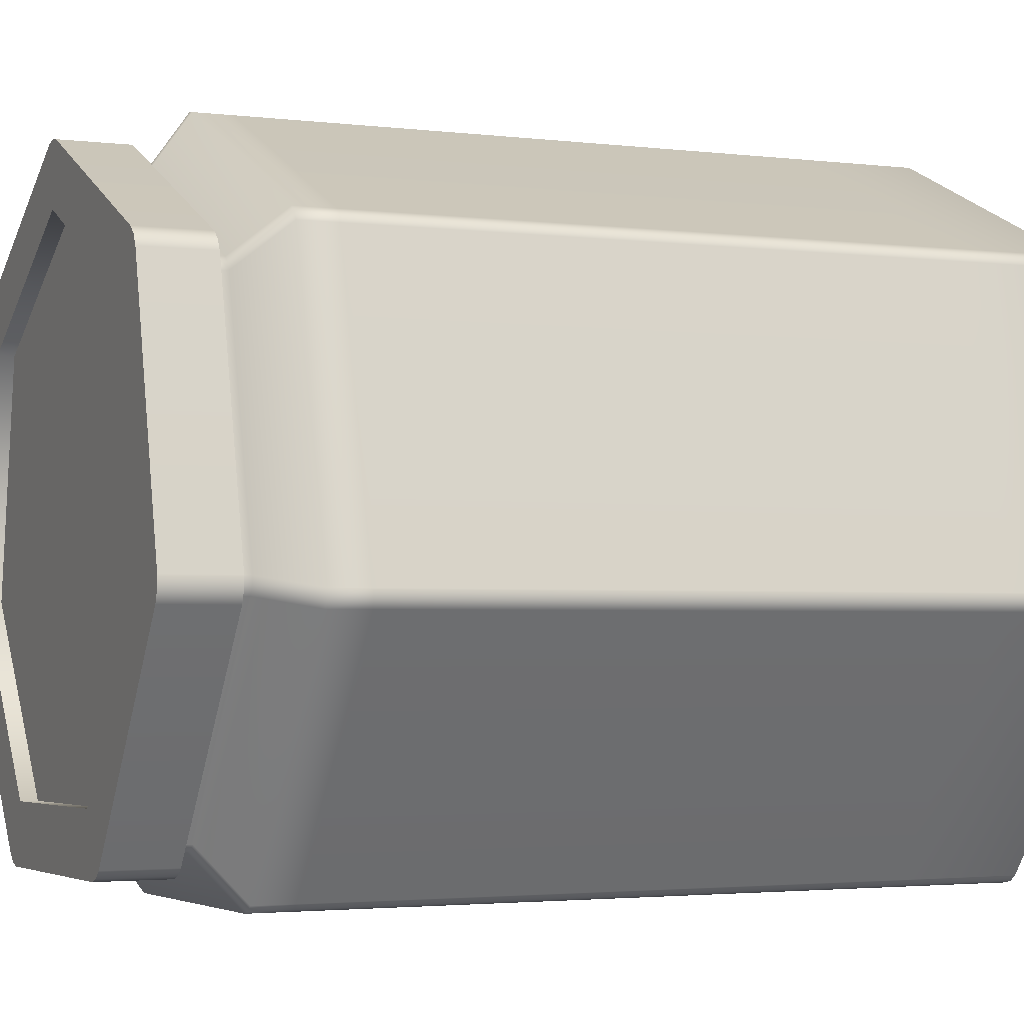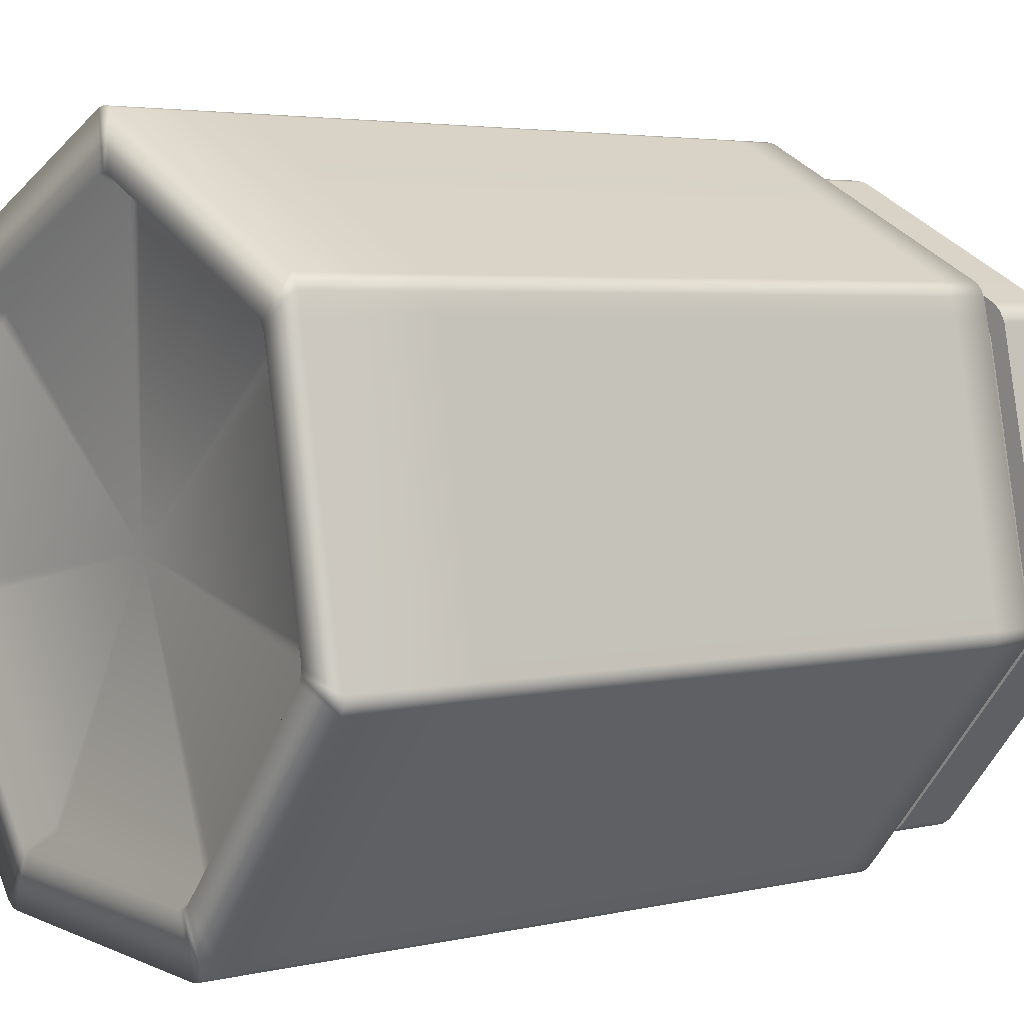
<metadata>
{"format":"obj","ext":"obj","renderer":"f3d","projection":"perspective","resolution":1024,"background":"white","views":[{"elev":-2.6,"azim":-113.3,"up":"+Z"},{"elev":3.8,"azim":52.3,"up":"+Z"}]}
</metadata>
<code>
g SM_FoodPot_09
v 0.04594 0.01911 0.02715
v 0.04594 0.1056 0.02715
v 0.05424 0.01911 -0.01483
v 0.05424 0.1056 -0.01483
v 0.05416 0.01911 -0.01613
v 0.05416 0.1056 -0.01613
v 0.0536 0.01911 -0.01731
v 0.0536 0.1056 -0.01731
v 0.02639 0.01911 -0.04961
v 0.02639 0.1056 -0.04961
v 0.000323 0.1284 -0.002243
v 0.0332 0.1284 0.0225
v 0.001477 0.1284 0.03889
v -0.03111 0.1284 0.0243
v 0.04016 0.1284 -0.01252
v -0.04003 0.1284 -0.01027
v 0.01713 0.1284 -0.0398
v -0.01856 0.1284 -0.0388
v -0.03695 0.1204 0.02923
v -0.03829 0.1204 0.03036
v -0.03689 0.1204 0.0315
v -0.03918 0.1204 0.02879
v -0.03157 0.1204 0.02469
v -4.4e-05 0.1204 0.04798
v -0.04926 0.1204 -0.01029
v 0.001494 0.1204 0.03948
v -0.04061 0.1204 -0.01039
v 0.001691 0.1204 0.04652
v 0.001741 0.1204 0.04827
v 0.003506 0.1204 0.04789
v 0.03367 0.1204 0.02286
v 0.03936 0.1204 0.02936
v -0.04752 0.1204 -0.01176
v -0.04924 0.1204 -0.0121
v -0.04857 0.1204 -0.01378
v -0.01884 0.1204 -0.03933
v -0.0243 0.1204 -0.04603
v 0.0393 0.1204 0.02709
v 0.0407 0.1204 0.02814
v 0.0415 0.1204 0.02652
v 0.04074 0.1204 -0.01267
v 0.04937 0.1204 -0.01306
v 0.04756 0.1204 -0.01443
v 0.04926 0.1204 -0.01487
v 0.04849 0.1204 -0.0165
v 0.01737 0.1204 -0.04034
v 0.02245 0.1204 -0.04734
v 0.02025 0.1204 -0.04677
v 0.02096 0.1204 -0.04837
v 0.0192 0.1204 -0.04879
v -0.02114 0.1204 -0.04766
v -0.02207 0.1204 -0.04558
v -0.02287 0.1204 -0.04714
v -0.03695 0.1308 0.02923
v -0.03829 0.1308 0.03036
v -0.03918 0.1308 0.02879
v -0.03689 0.1308 0.0315
v -0.03111 0.1308 0.0243
v -0.04926 0.1308 -0.01029
v -4.4e-05 0.1308 0.04798
v -0.04003 0.1308 -0.01027
v 0.001477 0.1308 0.03889
v -0.04752 0.1308 -0.01176
v -0.04924 0.1308 -0.0121
v -0.04857 0.1308 -0.01378
v -0.0243 0.1308 -0.04603
v -0.01856 0.1308 -0.0388
v 0.001691 0.1308 0.04652
v 0.001741 0.1308 0.04827
v 0.003506 0.1308 0.04789
v 0.03936 0.1308 0.02936
v 0.0332 0.1308 0.0225
v 0.0393 0.1308 0.02709
v 0.0407 0.1308 0.02814
v 0.0415 0.1308 0.02652
v 0.04937 0.1308 -0.01306
v 0.04016 0.1308 -0.01252
v 0.04756 0.1308 -0.01443
v 0.04926 0.1308 -0.01487
v 0.04849 0.1308 -0.0165
v 0.02245 0.1308 -0.04734
v 0.01713 0.1308 -0.0398
v 0.02025 0.1308 -0.04677
v 0.02096 0.1308 -0.04837
v 0.0192 0.1308 -0.04879
v -0.02114 0.1308 -0.04766
v -0.02207 0.1308 -0.04558
v -0.02287 0.1308 -0.04714
v 0.0332 0.1308 0.0225
v 0.001477 0.1284 0.03889
v 0.0332 0.1284 0.0225
v 0.04016 0.1284 -0.01252
v 0.001477 0.1308 0.03889
v 0.04016 0.1308 -0.01252
v -0.03111 0.1284 0.0243
v 0.01713 0.1308 -0.0398
v -0.03111 0.1308 0.0243
v 0.01713 0.1284 -0.0398
v -0.04003 0.1284 -0.01027
v -0.01856 0.1308 -0.0388
v -0.04003 0.1308 -0.01027
v -0.01856 0.1284 -0.0388
v -4.4e-05 0.1204 0.04798
v 0.001741 0.1284 0.04827
v 0.001741 0.1204 0.04827
v 0.003506 0.1204 0.04789
v -4.4e-05 0.1284 0.04798
v -0.03689 0.1204 0.0315
v 0.003506 0.1284 0.04789
v -0.03689 0.1284 0.0315
v -0.03829 0.1204 0.03036
v -4.4e-05 0.1308 0.04798
v -0.03689 0.1308 0.0315
v 0.001741 0.1308 0.04827
v -0.03829 0.1308 0.03036
v 0.003506 0.1308 0.04789
v -0.03829 0.1284 0.03036
v -0.03918 0.1308 0.02879
v 0.03936 0.1284 0.02936
v 0.03936 0.1204 0.02936
v 0.03936 0.1308 0.02936
v 0.0407 0.1204 0.02814
v 0.0407 0.1284 0.02814
v 0.0407 0.1308 0.02814
v 0.0415 0.1204 0.02652
v 0.0415 0.1284 0.02652
v 0.0415 0.1308 0.02652
v 0.04937 0.1284 -0.01306
v 0.04937 0.1204 -0.01306
v 0.04937 0.1308 -0.01306
v 0.04926 0.1204 -0.01487
v 0.04926 0.1284 -0.01487
v 0.04926 0.1308 -0.01487
v 0.04849 0.1204 -0.0165
v 0.04849 0.1284 -0.0165
v 0.04849 0.1308 -0.0165
v 0.02245 0.1284 -0.04734
v 0.02245 0.1204 -0.04734
v 0.02245 0.1308 -0.04734
v 0.02096 0.1204 -0.04837
v 0.02096 0.1284 -0.04837
v 0.02096 0.1308 -0.04837
v 0.0192 0.1204 -0.04879
v 0.0192 0.1284 -0.04879
v 0.0192 0.1308 -0.04879
v -0.02114 0.1284 -0.04766
v -0.02114 0.1204 -0.04766
v -0.02114 0.1308 -0.04766
v -0.02287 0.1204 -0.04714
v -0.02287 0.1284 -0.04714
v -0.02287 0.1308 -0.04714
v -0.0243 0.1204 -0.04603
v -0.0243 0.1284 -0.04603
v -0.0243 0.1308 -0.04603
v -0.04857 0.1284 -0.01378
v -0.04857 0.1204 -0.01378
v -0.04857 0.1308 -0.01378
v -0.04924 0.1204 -0.0121
v -0.04924 0.1284 -0.0121
v -0.04924 0.1308 -0.0121
v -0.04926 0.1204 -0.01029
v -0.04926 0.1284 -0.01029
v -0.04926 0.1308 -0.01029
v -0.03918 0.1284 0.02879
v -0.03918 0.1204 0.02879
v 0.000593 0.01911 0.05313
v 0.001883 -1e-06 0.05333
v 0.000593 -1e-06 0.05313
v 0.001883 0.01911 0.05333
v 0.003159 -1e-06 0.05305
v 0.000593 0.1056 0.05313
v 0.003159 0.01911 0.05305
v 0.001883 0.1056 0.05333
v 0.001883 0.1121 0.05333
v 0.000593 0.1121 0.05313
v 0.003159 0.1056 0.05305
v 0.04378 0.01911 0.03207
v 0.04378 -1e-06 0.03207
v 0.04475 -1e-06 0.03119
v 0.04475 0.01911 0.03119
v 0.04532 -1e-06 0.03002
v 0.04378 0.1056 0.03207
v 0.04532 0.01911 0.03002
v 0.04594 -1e-06 0.02715
v 0.04475 0.1056 0.03119
v 0.04594 0.01911 0.02715
v 0.04532 0.1056 0.03002
v 0.05424 0.01911 -0.01483
v 0.05424 -1e-06 -0.01483
v 0.05416 -1e-06 -0.01613
v 0.05416 0.01911 -0.01613
v 0.0536 -1e-06 -0.01731
v 0.0536 0.01911 -0.01731
v 0.02639 -1e-06 -0.04961
v 0.02639 0.01911 -0.04961
v 0.04594 0.1056 0.02715
v 0.0241 0.01911 -0.05225
v 0.0241 -1e-06 -0.05225
v 0.02303 -1e-06 -0.05299
v 0.02639 0.1056 -0.04961
v 0.02303 0.01911 -0.05299
v 0.02176 -1e-06 -0.05329
v 0.0241 0.1056 -0.05225
v 0.02176 0.01911 -0.05329
v 0.02303 0.1056 -0.05299
v -0.02395 0.01911 -0.05201
v -0.02395 -1e-06 -0.05201
v -0.0252 -1e-06 -0.05164
v 0.02176 0.1056 -0.05329
v -0.0252 0.01911 -0.05164
v -0.02622 -1e-06 -0.05083
v -0.02395 0.1056 -0.05201
v 0.02303 0.1121 -0.05299
v -0.02622 0.01911 -0.05083
v 0.0241 0.1121 -0.05225
v 0.02176 0.1121 -0.05329
v 0.01995 0.1182 -0.04531
v 0.02639 0.1121 -0.04961
v 0.02103 0.1182 -0.04456
v 0.0536 0.1121 -0.01731
v 0.0536 0.1056 -0.01731
v 0.02283 0.1182 -0.0425
v 0.05416 0.1121 -0.01613
v 0.05416 0.1056 -0.01613
v 0.04575 0.1182 -0.01529
v 0.0463 0.1182 -0.0141
v 0.05424 0.1121 -0.01483
v 0.05424 0.1056 -0.01483
v 0.04575 0.1228 -0.01529
v 0.02283 0.1228 -0.0425
v 0.02103 0.1228 -0.04456
v 0.0463 0.1228 -0.0141
v 0.04508 0.1228 -0.01379
v 0.04639 0.1228 -0.0128
v 0.04639 0.1182 -0.0128
v 0.0394 0.1228 0.02257
v 0.04594 0.1121 0.02715
v 0.0394 0.1182 0.02257
v 0.03891 0.1228 0.02478
v 0.03891 0.1182 0.02478
v 0.04532 0.1121 0.03002
v 0.03834 0.1228 0.02595
v 0.03732 0.1228 0.02519
v 0.03737 0.1228 0.02683
v 0.03834 0.1182 0.02595
v 0.04475 0.1121 0.03119
v 0.03737 0.1182 0.02683
v 0.04378 0.1121 0.03207
v 0.003328 0.1182 0.04442
v 0.003328 0.1228 0.04442
v 0.003159 0.1121 0.05305
v 0.002052 0.1182 0.0447
v 0.000763 0.1182 0.04449
v 0.000763 0.1228 0.04449
v 0.002052 0.1228 0.0447
v 0.002016 0.1228 0.04343
v 0.000763 0.1182 0.04449
v -0.03421 0.1228 0.02884
v 0.000763 0.1228 0.04449
v -0.03421 0.1182 0.02884
v 0.000593 0.1121 0.05313
v -0.03523 0.1228 0.02802
v -0.03426 0.1228 0.0272
v -0.03587 0.1228 0.02688
v -0.03523 0.1182 0.02802
v -0.04114 0.1121 0.03445
v -0.04114 0.1056 0.03445
v 0.000593 0.1056 0.05313
v 0.000593 0.01911 0.05313
v -0.04216 0.1121 0.03363
v -0.03587 0.1182 0.02688
v -0.04544 0.1228 -0.01022
v -0.0428 0.1121 0.03249
v -0.04216 0.1056 0.03363
v -0.04114 0.01911 0.03445
v -0.04114 -1e-06 0.03445
v 0.000593 -1e-06 0.05313
v -0.04216 0.01911 0.03363
v -0.04216 -1e-06 0.03363
v -0.0428 0.1056 0.03249
v -0.0428 0.01911 0.03249
v -0.0428 -1e-06 0.03249
v -0.05422 -1e-06 -0.01178
v -0.05422 0.1121 -0.01178
v -0.05422 0.1056 -0.01178
v -0.05422 0.01911 -0.01178
v -0.05421 0.01911 -0.01309
v -0.05421 -1e-06 -0.01309
v -0.05421 0.1056 -0.01309
v -0.05421 0.1121 -0.01309
v -0.04544 0.1182 -0.01022
v -0.04543 0.1182 -0.01153
v -0.04543 0.1228 -0.01153
v -0.04419 0.1228 -0.01128
v -0.04494 0.1228 -0.01274
v -0.05372 0.1121 -0.0143
v -0.04494 0.1182 -0.01274
v -0.0219 0.1228 -0.04336
v -0.05372 0.1056 -0.0143
v -0.02622 0.1121 -0.05083
v -0.0219 0.1182 -0.04336
v -0.02087 0.1228 -0.04416
v -0.02029 0.1228 -0.04304
v -0.01962 0.1228 -0.04454
v -0.02087 0.1182 -0.04416
v -0.01962 0.1182 -0.04454
v 0.01868 0.1228 -0.04561
v -0.0252 0.1121 -0.05164
v -0.02395 0.1121 -0.05201
v 0.01868 0.1182 -0.04561
v -0.0252 0.1056 -0.05164
v -0.02622 0.1056 -0.05083
v -0.05372 0.01911 -0.0143
v -0.05372 -1e-06 -0.0143
v 0.01995 0.1228 -0.04531
v 0.01944 0.1228 -0.04415
v 0.04532 -1e-06 0.03002
v 0.03772 -1e-06 0.02629
v 0.04475 -1e-06 0.03119
v 0.04378 -1e-06 0.03207
v 0.03821 -1e-06 0.0253
v 0.04594 -1e-06 0.02715
v 0.03691 -1e-06 0.02703
v 0.003159 -1e-06 0.05305
v 0.03591 0.004396 0.02503
v 0.03873 -1e-06 0.02289
v 0.03637 0.004396 0.02409
v 0.03514 0.004396 0.02574
v 0.04572 -1e-06 -0.01249
v 0.05424 -1e-06 -0.01483
v 0.03687 0.004396 0.02179
v 0.002763 0.004396 -0.002422
v 0.04353 0.004396 -0.01189
v 0.04346 0.004396 -0.01294
v 0.04565 -1e-06 -0.01359
v 0.05416 -1e-06 -0.01613
v 0.0536 -1e-06 -0.01731
v 0.04302 0.004396 -0.01389
v 0.04518 -1e-06 -0.01459
v 0.02639 -1e-06 -0.04961
v 0.02118 0.004396 -0.03981
v 0.02225 -1e-06 -0.04181
v 0.02032 -1e-06 -0.04403
v 0.0241 -1e-06 -0.05225
v 0.01935 0.004396 -0.04192
v 0.01942 -1e-06 -0.04466
v 0.02303 -1e-06 -0.05299
v 0.02176 -1e-06 -0.05329
v 0.01849 0.004396 -0.04252
v 0.01834 -1e-06 -0.04492
v -0.02395 -1e-06 -0.05201
v 0.01747 0.004396 -0.04276
v -0.01921 0.004396 -0.04174
v -0.02018 -1e-06 -0.04384
v -0.02124 -1e-06 -0.04352
v -0.0252 -1e-06 -0.05164
v -0.02022 0.004396 -0.04143
v -0.02622 -1e-06 -0.05083
v -0.02104 0.004396 -0.04079
v -0.0221 -1e-06 -0.04285
v -0.05372 -1e-06 -0.0143
v -0.04528 -1e-06 -0.01205
v -0.04311 0.004396 -0.01147
v -0.04569 -1e-06 -0.01103
v -0.05421 -1e-06 -0.01309
v -0.05422 -1e-06 -0.01178
v -0.0435 0.004396 -0.0105
v -0.0457 -1e-06 -0.00993
v -0.0428 -1e-06 0.03249
v -0.04351 0.004396 -0.009452
v -0.03434 0.004396 0.02608
v -0.03607 -1e-06 0.02739
v -0.03553 -1e-06 0.02835
v -0.04216 -1e-06 0.03363
v -0.04114 -1e-06 0.03445
v -0.03383 0.004396 0.02699
v -0.03468 -1e-06 0.02904
v 0.000593 -1e-06 0.05313
v -0.03302 0.004396 0.02765
v 0.000502 -1e-06 0.04478
v 0.000478 0.004396 0.04264
v 0.001513 0.004396 0.04281
v 0.002537 0.004396 0.04258
v 0.001589 -1e-06 0.04496
v 0.001883 -1e-06 0.05333
v 0.002664 -1e-06 0.04472
f 3 2 1
f 2 3 4
f 5 4 3
f 4 5 6
f 7 6 5
f 6 7 8
f 9 8 7
f 8 9 10
f 13 12 11
f 14 13 11
f 12 15 11
f 16 14 11
f 15 17 11
f 18 16 11
f 17 18 11
f 21 20 19
f 20 22 19
f 19 23 21
f 19 22 23
f 21 23 24
f 25 23 22
f 26 24 23
f 27 23 25
f 28 24 26
f 29 24 28
f 30 29 28
f 28 26 30
f 31 30 26
f 30 31 32
f 33 27 25
f 25 34 33
f 34 35 33
f 33 35 27
f 27 35 36
f 37 36 35
f 38 32 31
f 39 32 38
f 40 39 38
f 38 31 40
f 41 40 31
f 40 41 42
f 43 42 41
f 44 42 43
f 45 44 43
f 43 41 45
f 46 45 41
f 45 46 47
f 48 47 46
f 49 47 48
f 50 49 48
f 48 46 50
f 36 50 46
f 50 36 51
f 52 51 36
f 52 36 37
f 53 51 52
f 37 53 52
f 56 55 54
f 55 57 54
f 54 58 56
f 54 57 58
f 59 56 58
f 57 60 58
f 61 59 58
f 62 58 60
f 63 59 61
f 64 59 63
f 65 64 63
f 63 61 65
f 66 65 61
f 67 66 61
f 68 62 60
f 60 69 68
f 69 70 68
f 68 70 62
f 70 71 62
f 72 62 71
f 73 72 71
f 71 74 73
f 74 75 73
f 73 75 72
f 75 76 72
f 77 72 76
f 78 77 76
f 76 79 78
f 79 80 78
f 77 78 80
f 80 81 77
f 82 77 81
f 83 82 81
f 81 84 83
f 84 85 83
f 83 85 82
f 85 67 82
f 85 86 67
f 87 67 86
f 87 66 67
f 86 88 87
f 88 66 87
f 91 90 89
f 91 89 92
f 90 93 89
f 92 89 94
f 90 95 93
f 92 94 96
f 95 97 93
f 96 98 92
f 95 99 97
f 96 100 98
f 101 97 99
f 100 102 98
f 99 102 101
f 100 101 102
f 105 104 103
f 106 104 105
f 107 103 104
f 103 107 108
f 109 104 106
f 110 108 107
f 108 110 111
f 104 112 107
f 112 113 107
f 113 110 107
f 114 112 104
f 109 114 104
f 113 115 110
f 116 114 109
f 110 115 117
f 117 111 110
f 115 118 117
f 116 109 119
f 109 106 119
f 120 119 106
f 121 116 119
f 122 119 120
f 123 121 119
f 123 119 122
f 124 121 123
f 125 123 122
f 124 123 126
f 123 125 126
f 124 126 127
f 126 125 128
f 127 126 128
f 128 125 129
f 128 130 127
f 131 128 129
f 130 128 132
f 128 131 132
f 130 132 133
f 134 132 131
f 133 132 135
f 132 134 135
f 133 135 136
f 135 134 137
f 136 135 137
f 137 134 138
f 137 139 136
f 138 140 137
f 137 141 139
f 137 140 141
f 141 142 139
f 140 143 141
f 141 144 142
f 141 143 144
f 144 145 142
f 143 146 144
f 144 146 145
f 146 143 147
f 146 148 145
f 147 149 146
f 146 150 148
f 146 149 150
f 150 151 148
f 149 152 150
f 150 153 151
f 150 152 153
f 153 154 151
f 152 155 153
f 153 155 154
f 156 155 152
f 157 154 155
f 156 158 155
f 155 159 157
f 159 155 158
f 160 157 159
f 158 161 159
f 159 162 160
f 162 159 161
f 163 160 162
f 161 164 162
f 162 164 163
f 165 164 161
f 118 163 164
f 165 111 164
f 164 117 118
f 117 164 111
f 168 167 166
f 169 166 167
f 167 170 169
f 169 171 166
f 172 169 170
f 173 171 169
f 172 173 169
f 173 174 171
f 175 171 174
f 176 173 172
f 176 174 173
f 172 170 177
f 177 176 172
f 178 177 170
f 178 179 177
f 180 177 179
f 181 180 179
f 182 176 177
f 180 182 177
f 180 181 183
f 184 183 181
f 185 182 180
f 183 185 180
f 183 184 186
f 185 183 187
f 186 187 183
f 186 184 188
f 188 184 189
f 190 188 189
f 188 190 191
f 192 191 190
f 191 192 193
f 193 192 194
f 193 194 195
f 187 186 196
f 195 194 197
f 194 198 197
f 198 199 197
f 197 200 195
f 197 199 201
f 199 202 201
f 200 197 203
f 197 201 203
f 201 202 204
f 203 201 205
f 201 204 205
f 202 206 204
f 206 202 207
f 207 208 206
f 205 204 209
f 204 206 209
f 206 208 210
f 208 211 210
f 209 206 212
f 206 210 212
f 205 209 213
f 210 211 214
f 215 205 213
f 203 205 215
f 213 209 216
f 209 212 216
f 213 217 215
f 213 216 217
f 218 203 215
f 203 218 200
f 219 215 217
f 215 219 218
f 200 218 220
f 220 221 200
f 222 218 219
f 220 223 221
f 224 221 223
f 225 220 218
f 222 225 218
f 220 226 223
f 226 220 225
f 223 227 224
f 223 226 227
f 228 224 227
f 229 225 222
f 222 230 229
f 219 230 222
f 230 219 231
f 219 217 231
f 232 225 229
f 225 232 226
f 232 229 233
f 234 232 233
f 234 226 232
f 226 234 235
f 235 227 226
f 235 234 236
f 227 235 237
f 228 227 237
f 236 238 235
f 238 237 235
f 239 238 236
f 237 196 228
f 238 239 240
f 238 240 237
f 241 196 237
f 237 240 241
f 196 241 187
f 242 240 239
f 242 239 243
f 244 242 243
f 240 242 245
f 240 245 241
f 242 244 245
f 241 246 187
f 241 245 246
f 185 187 246
f 185 246 182
f 245 244 247
f 248 182 246
f 246 245 248
f 247 248 245
f 182 248 176
f 247 244 249
f 247 249 248
f 250 249 244
f 251 176 248
f 251 248 249
f 251 174 176
f 252 251 249
f 174 251 252
f 249 250 252
f 174 252 175
f 253 175 252
f 252 254 253
f 255 252 250
f 255 254 252
f 255 250 256
f 254 255 256
f 259 258 257
f 258 260 257
f 261 257 260
f 258 262 260
f 262 258 263
f 264 262 263
f 260 262 265
f 262 264 265
f 260 266 261
f 265 266 260
f 266 267 261
f 268 261 267
f 268 267 269
f 266 265 270
f 266 270 267
f 271 265 264
f 264 272 271
f 270 265 273
f 271 273 265
f 267 270 274
f 273 274 270
f 269 267 275
f 267 274 275
f 277 269 276
f 275 276 269
f 275 278 276
f 275 274 278
f 279 276 278
f 274 280 278
f 274 273 280
f 278 281 279
f 281 278 280
f 282 279 281
f 282 281 283
f 273 284 280
f 273 271 284
f 280 285 281
f 285 280 284
f 283 281 286
f 286 281 285
f 286 287 283
f 288 283 287
f 285 289 286
f 287 286 289
f 290 285 284
f 285 290 289
f 291 284 271
f 291 271 272
f 290 284 292
f 292 284 291
f 272 293 291
f 292 291 293
f 293 272 294
f 295 293 294
f 293 295 292
f 290 292 296
f 296 289 290
f 297 292 295
f 297 296 292
f 295 298 297
f 289 296 299
f 289 299 287
f 296 297 300
f 296 300 299
f 301 297 298
f 301 300 297
f 302 301 298
f 302 298 303
f 304 302 303
f 305 301 302
f 304 305 302
f 305 300 301
f 306 305 304
f 306 304 307
f 300 305 308
f 306 309 305
f 308 305 309
f 310 306 307
f 309 306 216
f 310 216 306
f 212 309 216
f 309 212 308
f 310 217 216
f 311 308 212
f 308 311 300
f 212 210 311
f 210 214 311
f 312 300 311
f 311 214 312
f 312 299 300
f 214 313 312
f 299 312 313
f 211 313 214
f 313 287 299
f 314 313 211
f 287 313 288
f 314 288 313
f 217 310 315
f 315 310 307
f 231 217 315
f 315 307 316
f 231 315 316
f 319 318 317
f 320 318 319
f 321 317 318
f 317 321 322
f 318 320 323
f 323 320 324
f 318 325 321
f 323 325 318
f 326 322 321
f 327 321 325
f 321 327 326
f 325 323 328
f 326 329 322
f 330 322 329
f 331 326 327
f 326 331 329
f 332 327 325
f 332 331 327
f 332 325 328
f 333 329 331
f 332 333 331
f 333 334 329
f 332 334 333
f 335 330 329
f 335 329 334
f 336 330 335
f 336 335 337
f 334 338 335
f 332 338 334
f 339 337 335
f 339 335 338
f 337 339 340
f 338 341 339
f 332 341 338
f 342 340 339
f 342 339 341
f 343 340 342
f 340 343 344
f 341 345 342
f 343 342 345
f 332 345 341
f 346 344 343
f 343 345 346
f 344 346 347
f 347 346 348
f 349 346 345
f 332 349 345
f 350 348 346
f 346 349 350
f 348 350 351
f 352 350 349
f 332 352 349
f 352 353 350
f 332 353 352
f 354 351 350
f 353 354 350
f 354 355 351
f 356 351 355
f 353 357 354
f 354 357 355
f 332 357 353
f 356 355 358
f 357 359 355
f 332 359 357
f 360 358 355
f 355 359 360
f 358 360 361
f 360 359 362
f 362 361 360
f 363 362 359
f 332 363 359
f 364 361 362
f 362 363 364
f 361 364 365
f 365 364 366
f 367 364 363
f 332 367 363
f 368 366 364
f 364 367 368
f 366 368 369
f 370 368 367
f 332 370 367
f 368 370 371
f 332 371 370
f 372 369 368
f 371 372 368
f 372 373 369
f 369 373 374
f 374 373 375
f 376 372 371
f 372 376 373
f 332 376 371
f 377 375 373
f 373 376 377
f 375 377 378
f 379 377 376
f 332 379 376
f 380 378 377
f 377 379 380
f 332 381 379
f 381 380 379
f 332 382 381
f 382 380 381
f 332 383 382
f 332 328 383
f 384 380 382
f 383 384 382
f 384 378 380
f 384 385 378
f 385 384 324
f 386 383 328
f 386 384 383
f 386 324 384
f 328 323 386
f 324 386 323

</code>
